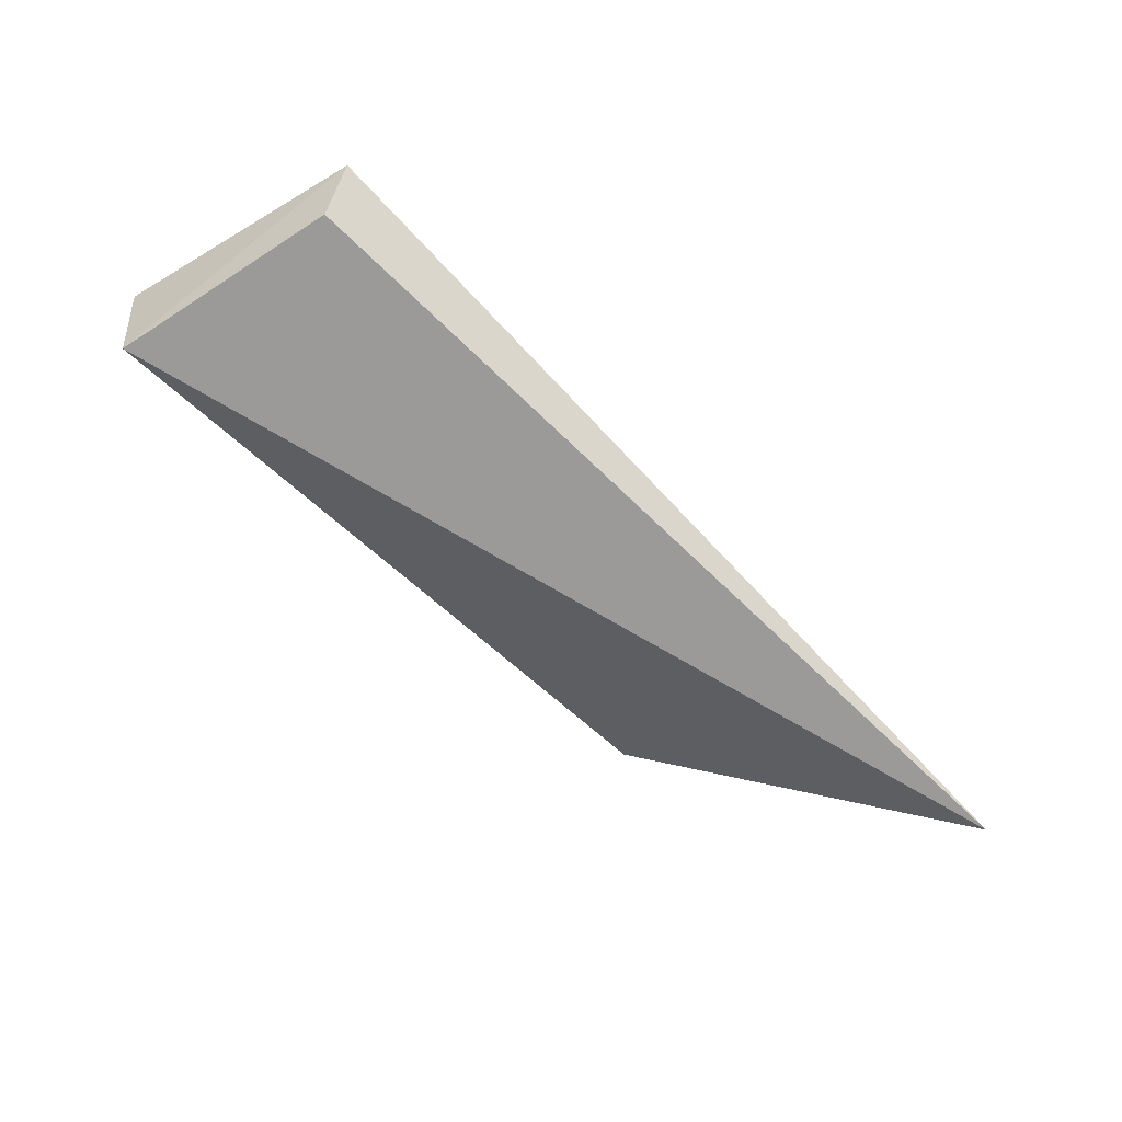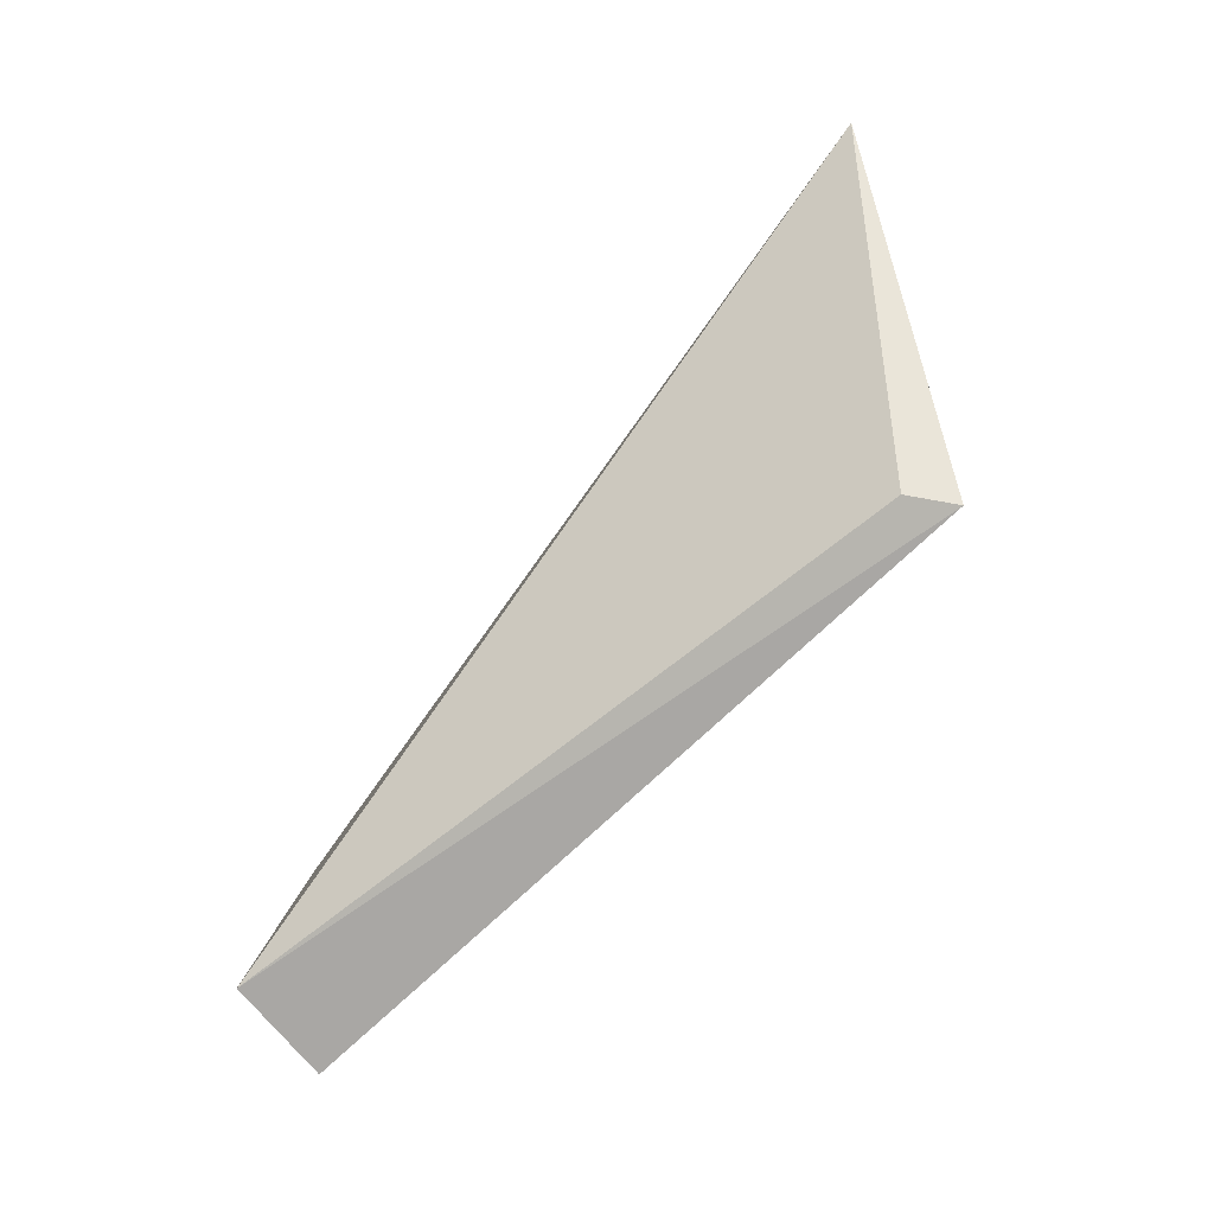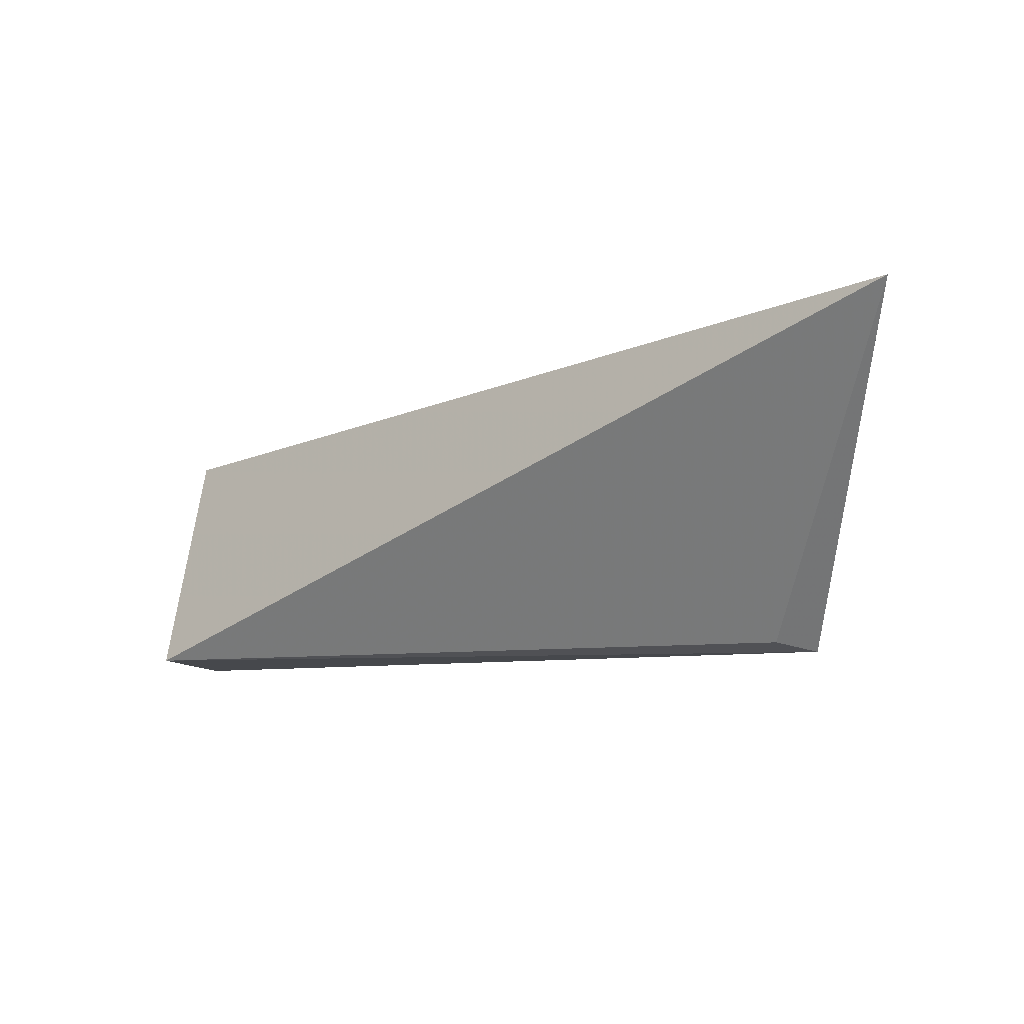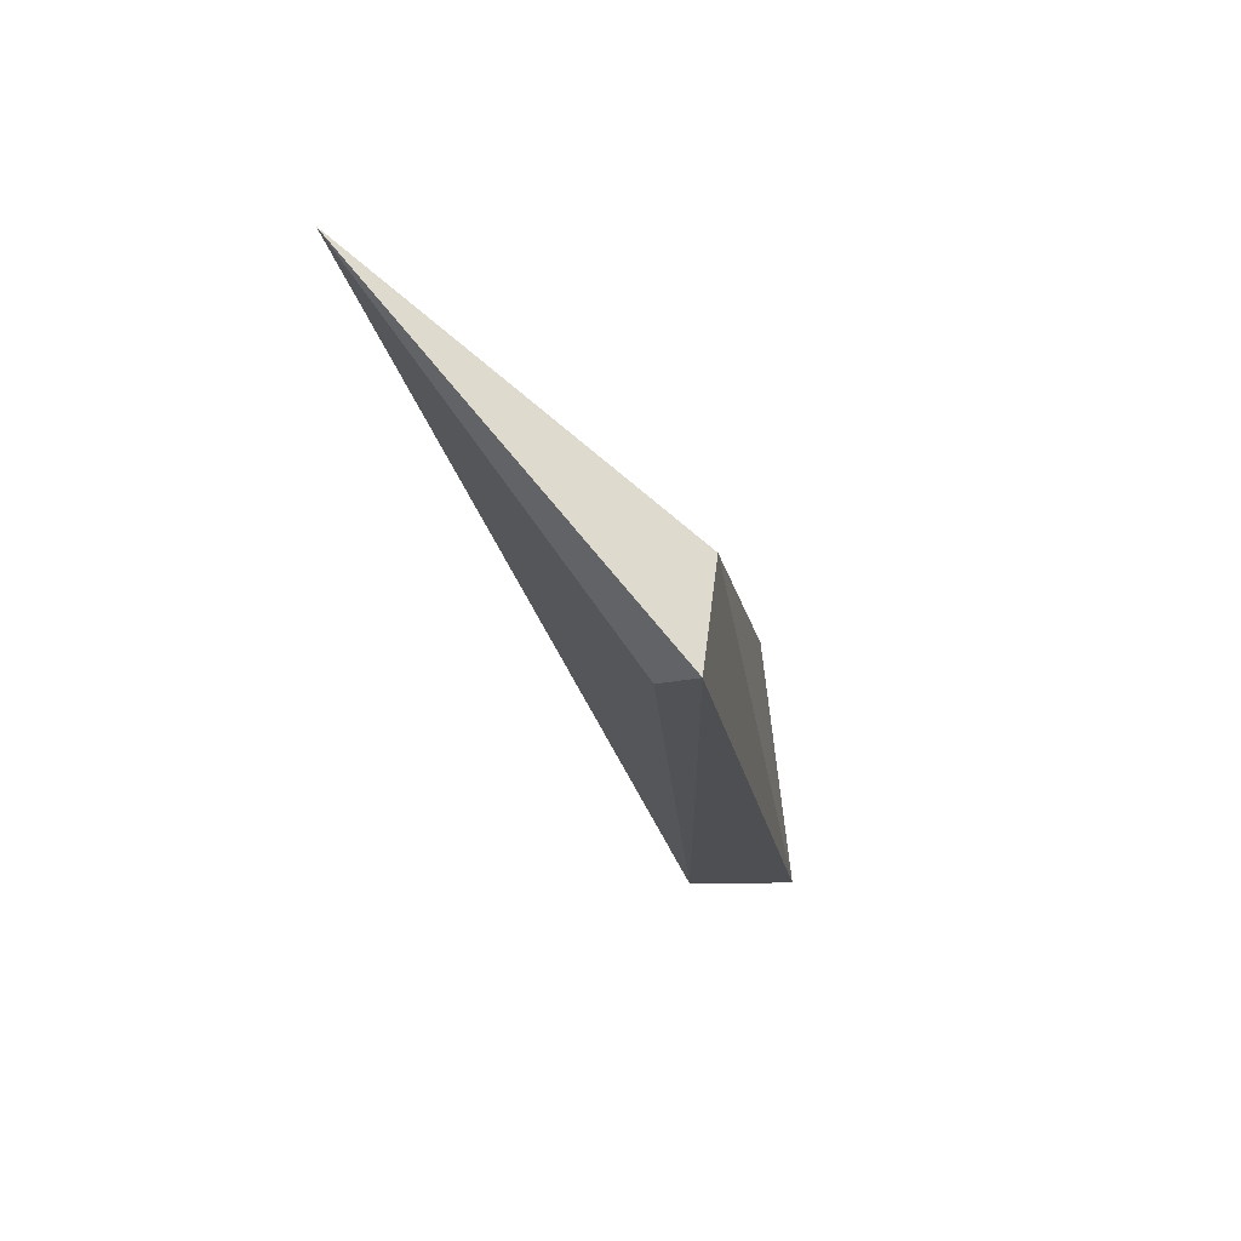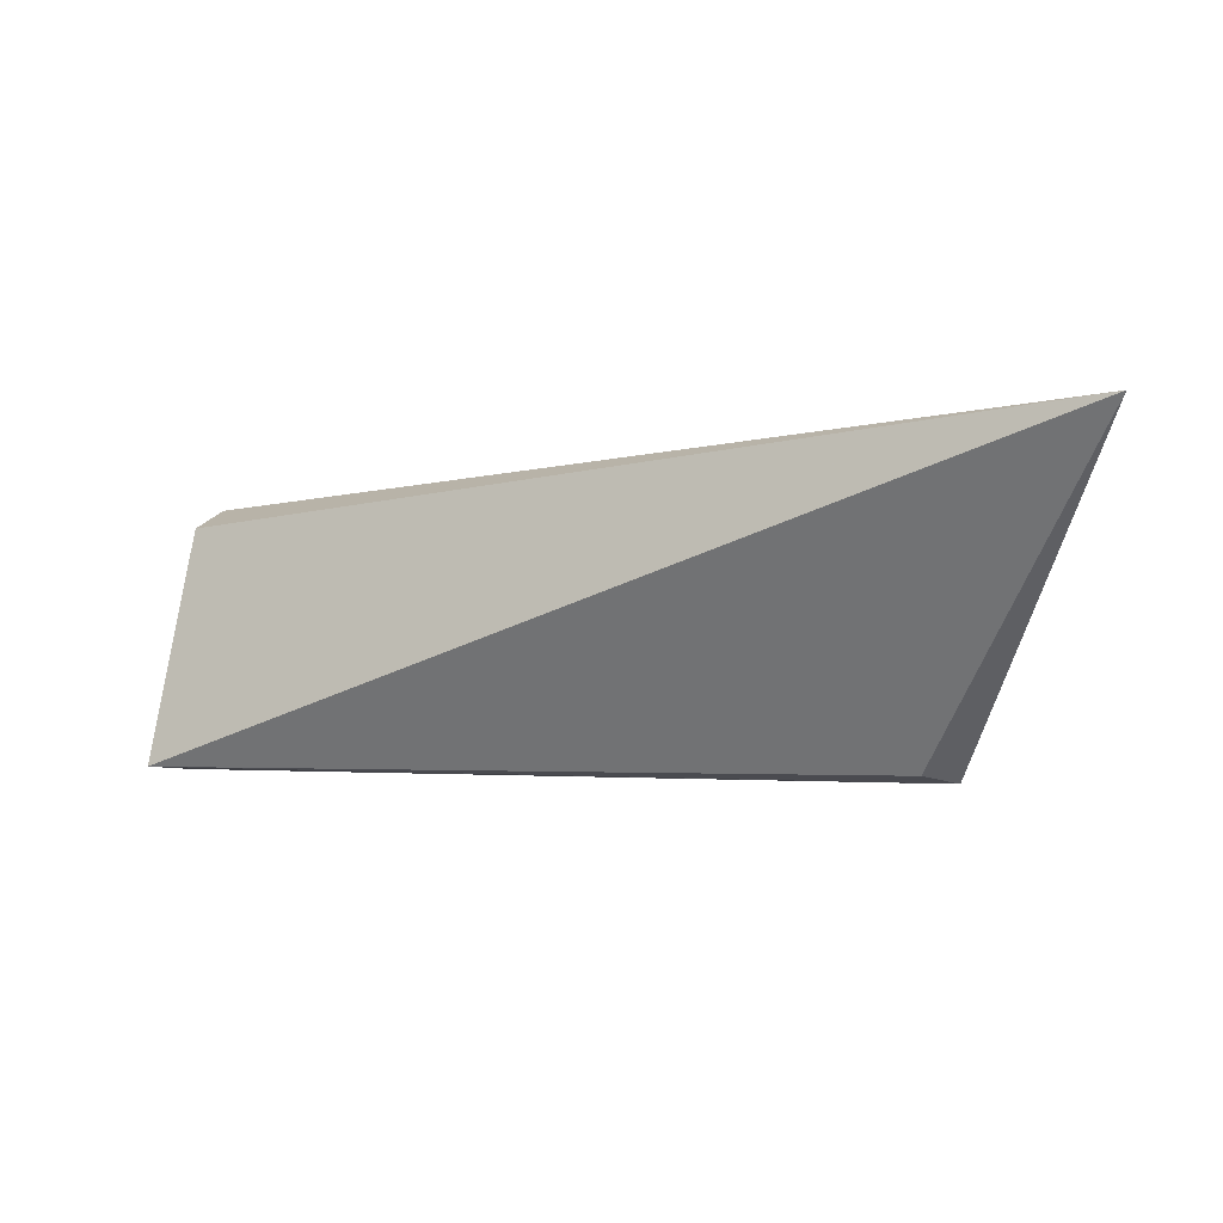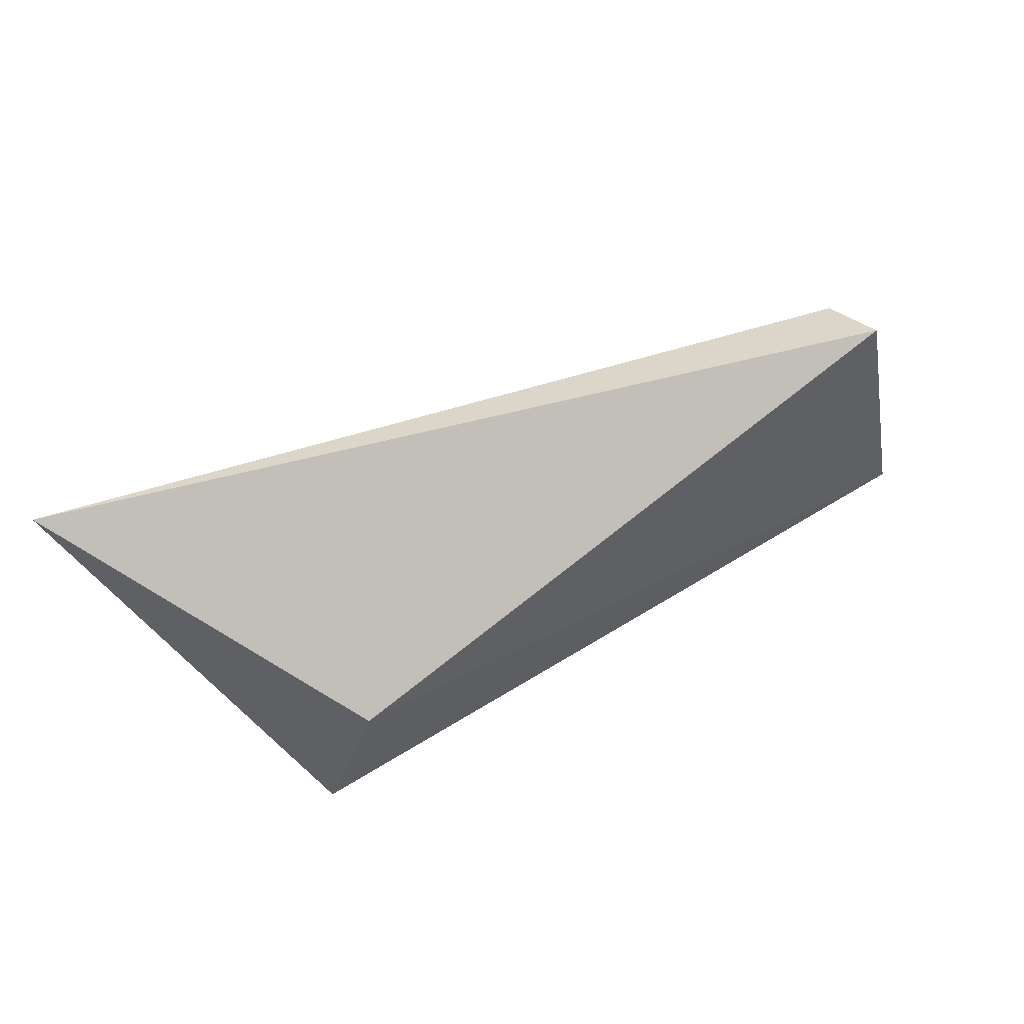
<metadata>
{"format":"obj","ext":"obj","renderer":"f3d","projection":"perspective","resolution":1024,"background":"white","views":[{"elev":-59.9,"azim":132.4,"up":"+Z"},{"elev":-75.1,"azim":-133.7,"up":"+Y"},{"elev":-11.0,"azim":-151.0,"up":"+Y"},{"elev":-19.4,"azim":-78.0,"up":"+Y"},{"elev":-4.6,"azim":-163.5,"up":"+Y"},{"elev":53.0,"azim":-30.8,"up":"+Y"}]}
</metadata>
<code>
v 0.02925 0.09697 0.01874
v 0.0317 0.08254 0.01999
v 0.03106 0.08263 0.01387
v -0.02076 0.09927 0.007762
v -0.01126 0.08168 0.02209
v 0.0289 0.09549 0.01475
v -0.008465 0.08826 0.02237
v -0.009593 0.08209 0.01971
f 1 2 3
f 5 3 2
f 6 1 3
f 6 3 4
f 6 4 1
f 7 5 2
f 7 2 1
f 7 1 4
f 7 4 5
f 8 5 4
f 8 4 3
f 8 3 5

</code>
